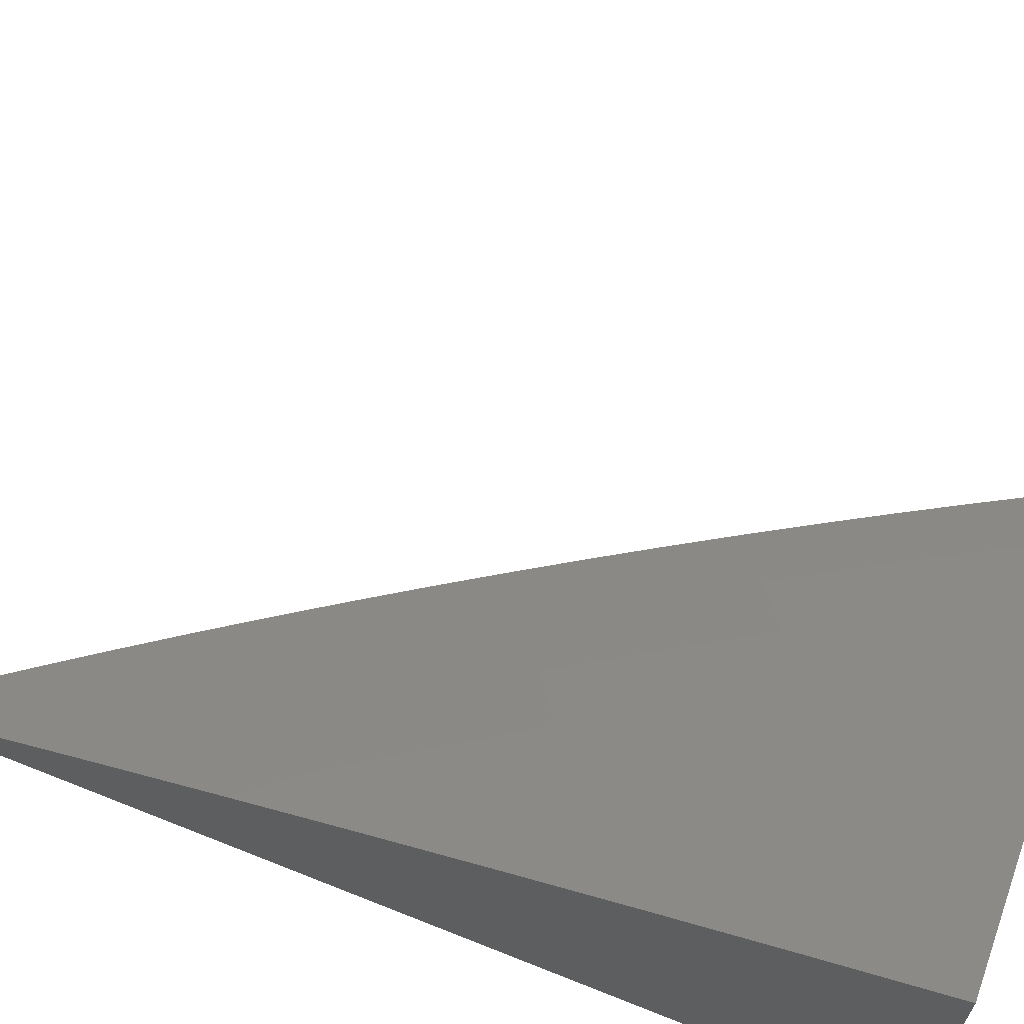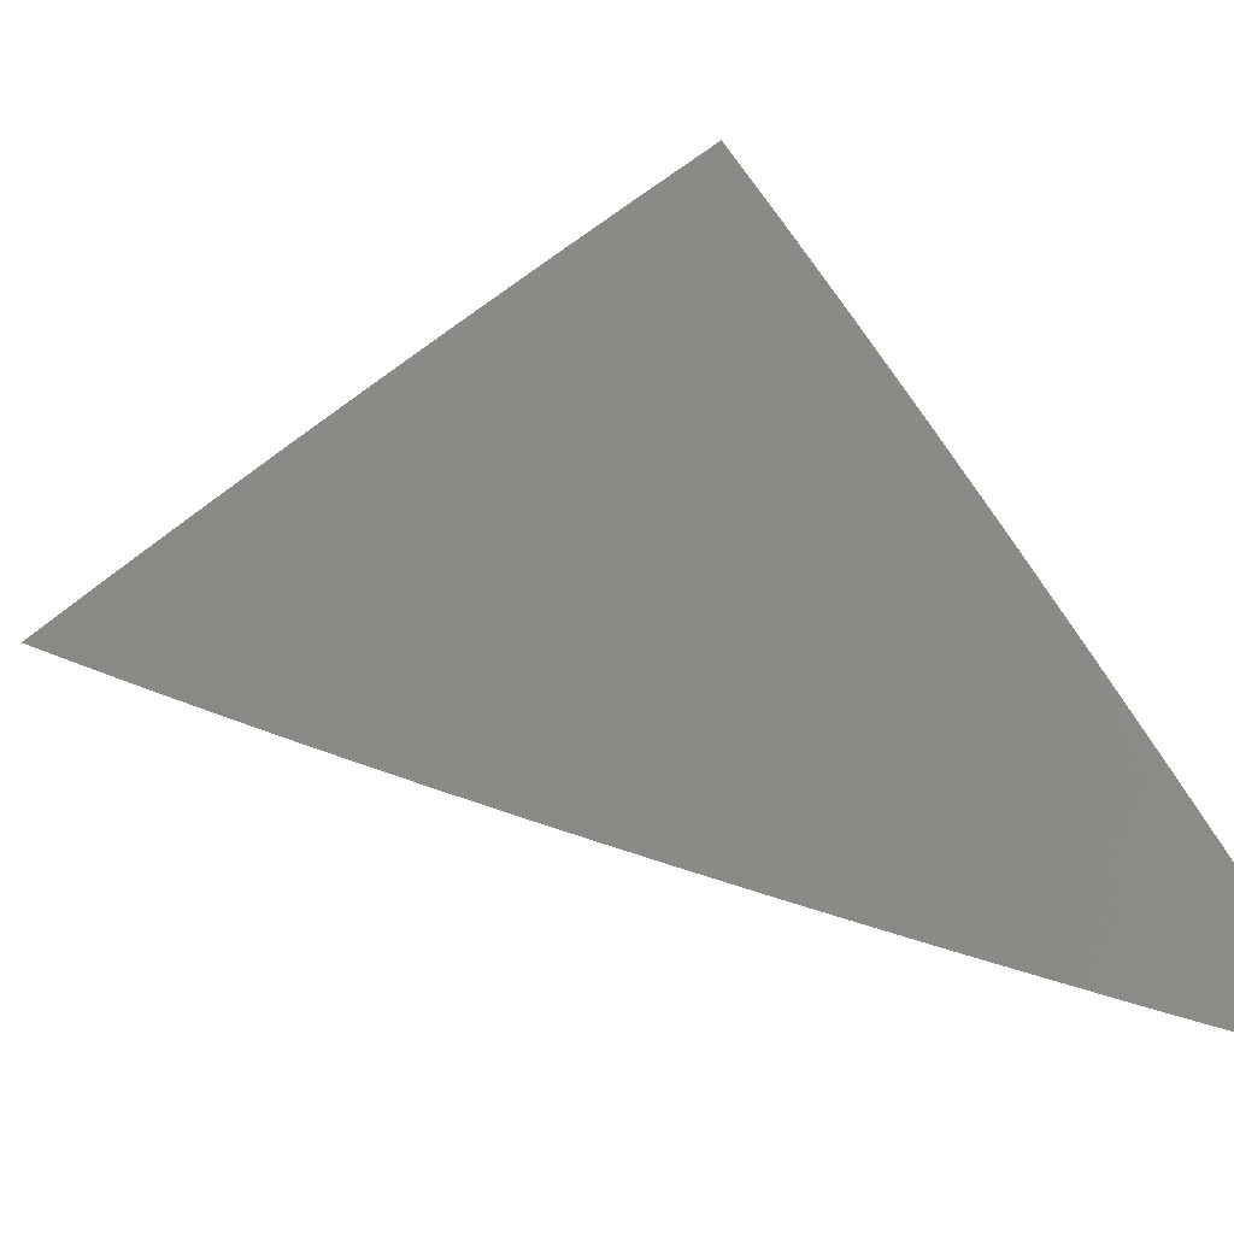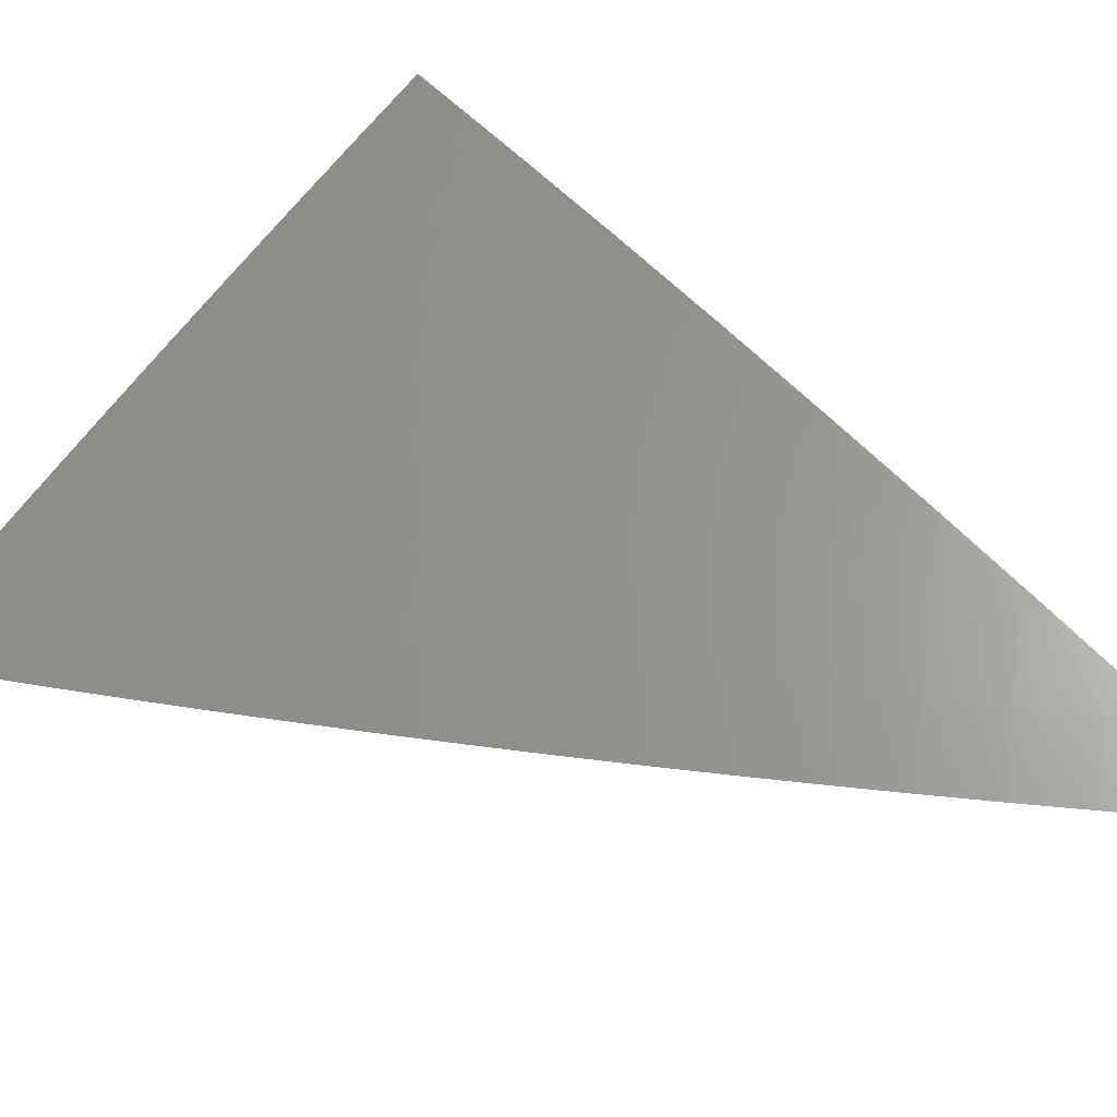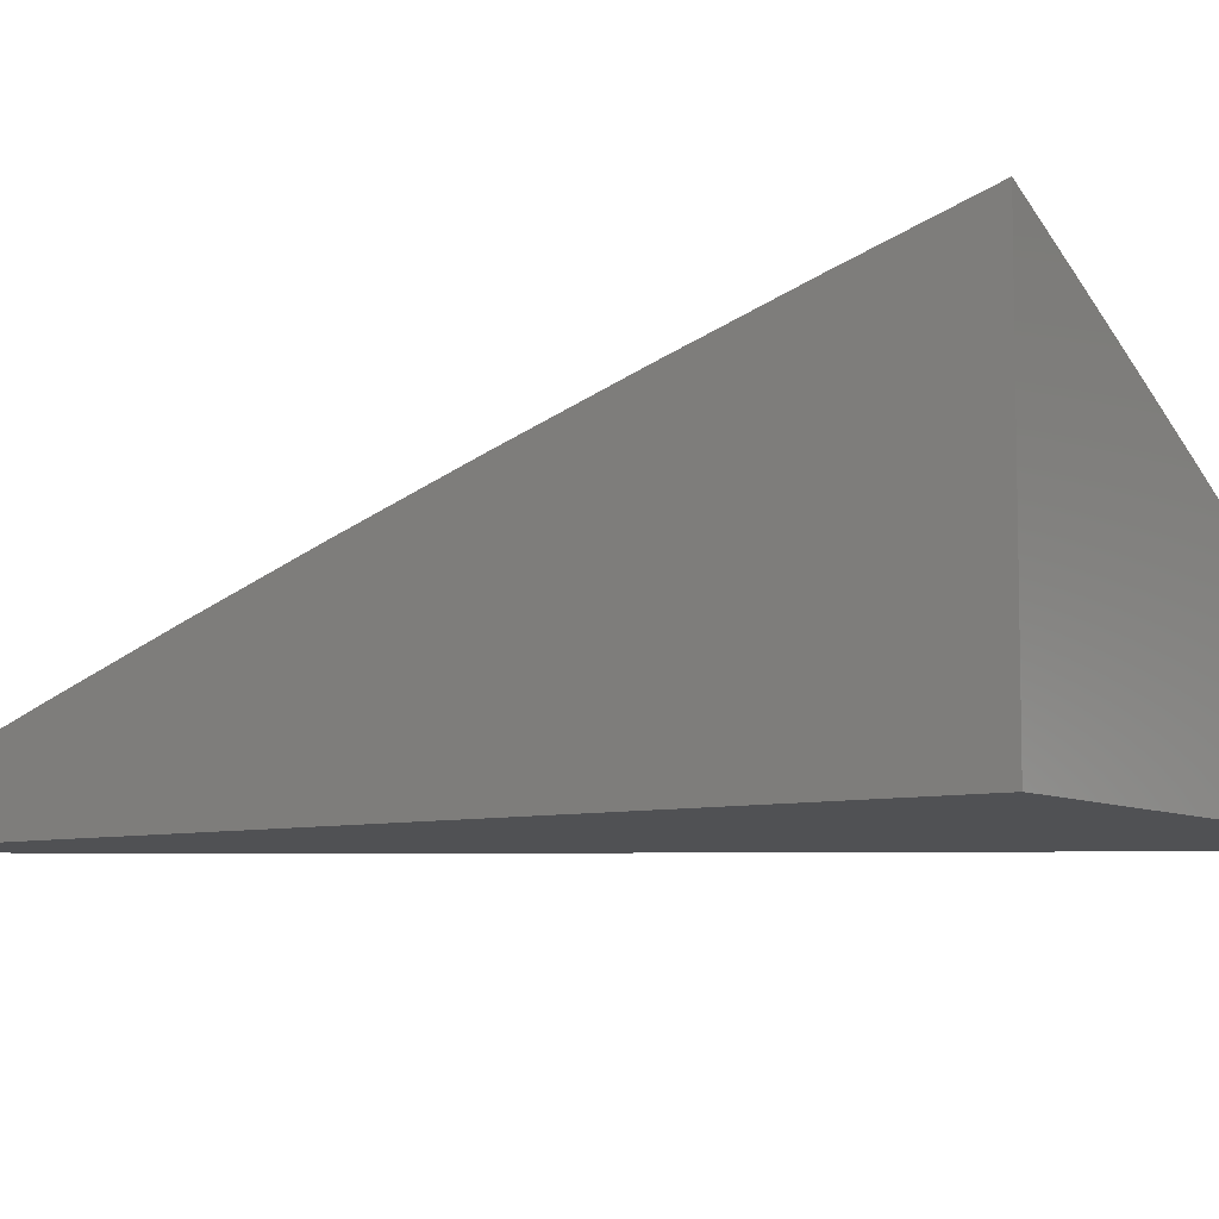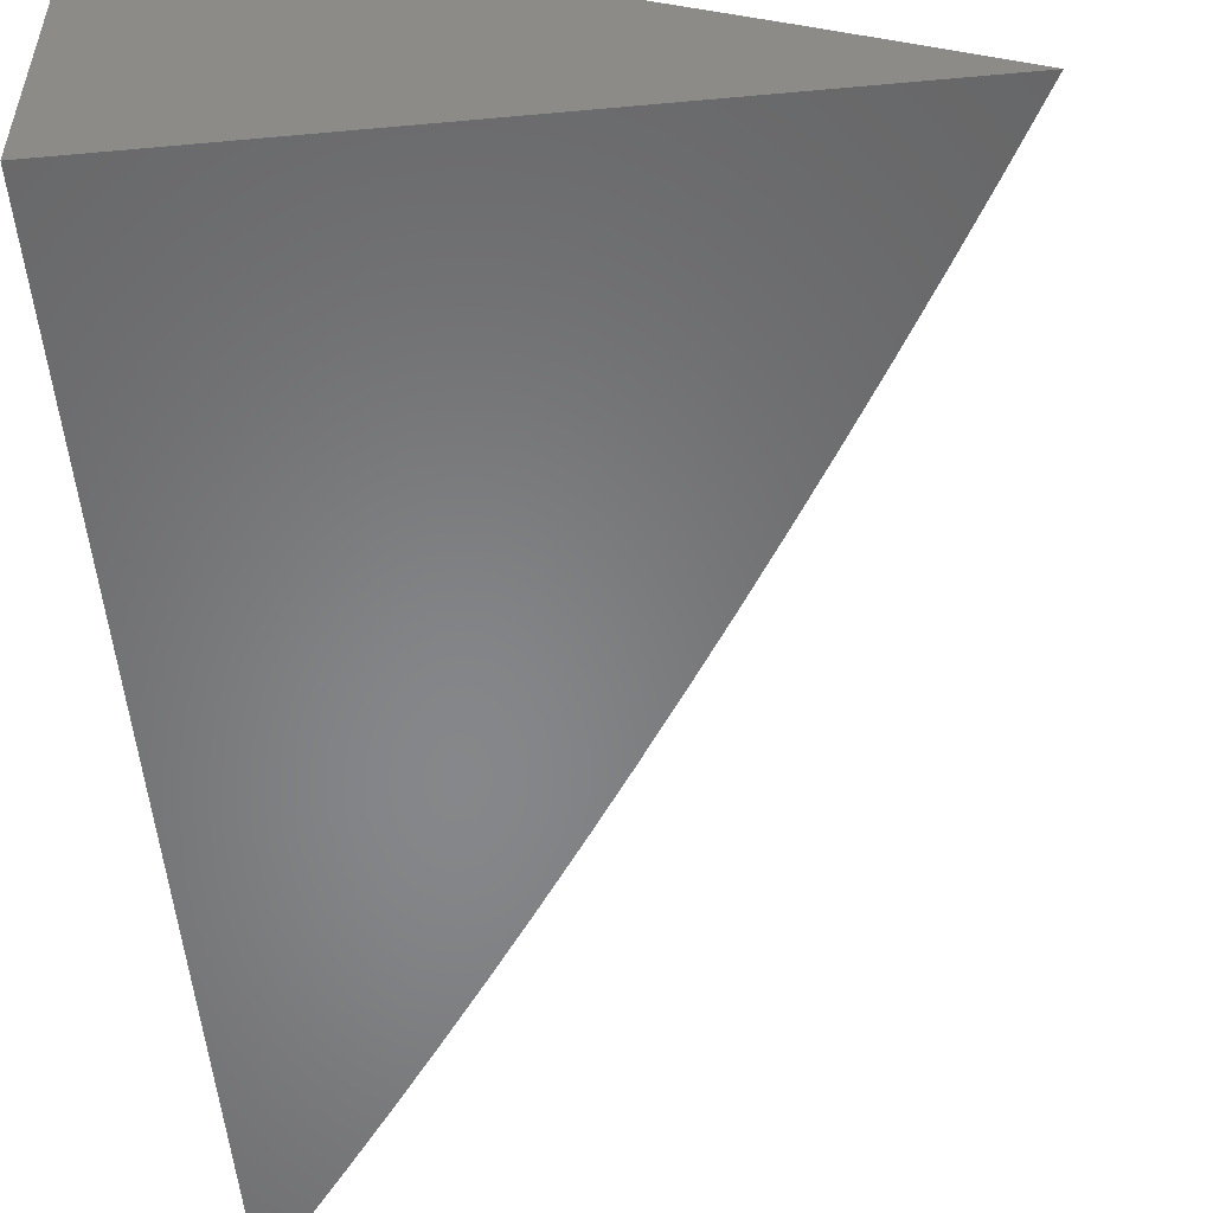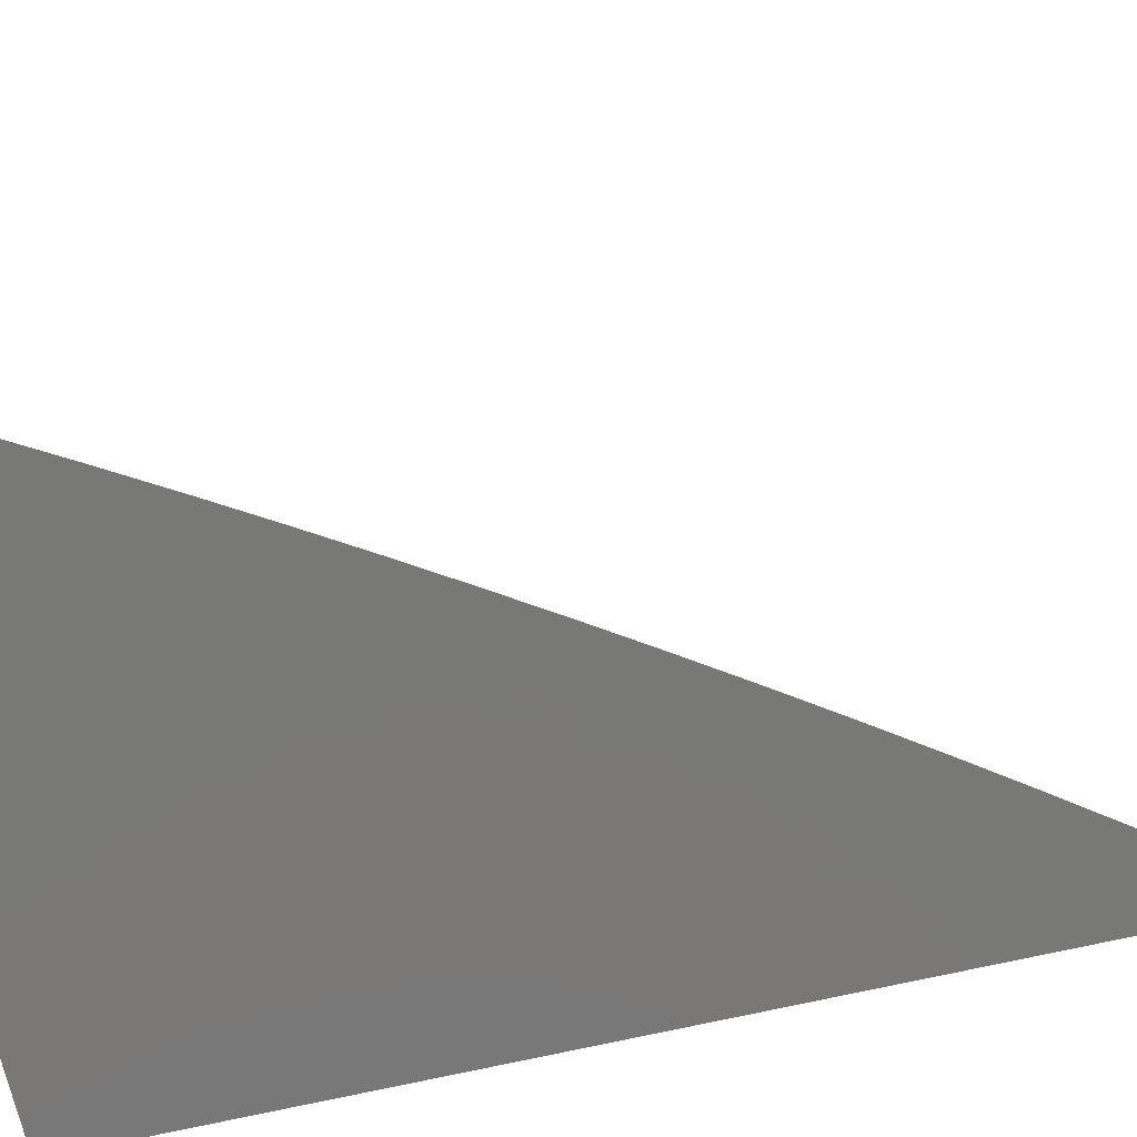
<metadata>
{"format":"stl","ext":"stl","renderer":"f3d","projection":"perspective","resolution":1024,"background":"white","views":[{"elev":64.6,"azim":112.0,"up":"+Z"},{"elev":25.3,"azim":-24.1,"up":"+Z"},{"elev":31.4,"azim":-45.6,"up":"+Z"},{"elev":-7.7,"azim":124.3,"up":"+Z"},{"elev":-53.7,"azim":-174.5,"up":"+Z"},{"elev":-71.1,"azim":-77.2,"up":"+Z"}]}
</metadata>
<code>
# stl→obj: 92 verts, 180 faces
v -5.495 -3 10
v -5.468 -3.05 10
v -5.434 -3 10.04
v -5.421 -3.024 10.04
v -5.373 -3 10.07
v -5.394 -3.073 10.04
v -5.347 -3.046 10.07
v -5.32 -3.095 10.07
v -5.273 -3.068 10.1
v -5.245 -3.116 10.1
v -5.199 -3.088 10.14
v -5.171 -3.135 10.14
v -5.125 -3.108 10.17
v -5.096 -3.154 10.17
v -5.05 -3.126 10.21
v -5.022 -3.172 10.21
v -5 -3.097 10.24
v -5 -3.194 10.21
v -5.067 -3.2 10.17
v -5.038 -3.247 10.17
v -5.113 -3.229 10.14
v -5.083 -3.276 10.14
v -5.158 -3.258 10.1
v -5.128 -3.305 10.1
v -5.203 -3.286 10.07
v -5.173 -3.334 10.07
v -5.248 -3.315 10.04
v -5.218 -3.363 10.04
v -5.292 -3.345 10
v -5.262 -3.393 10
v -5.44 -3.1 10
v -5.366 -3.122 10.04
v -5.411 -3.149 10
v -5.337 -3.17 10.04
v -5.382 -3.199 10
v -5.308 -3.219 10.04
v -5.353 -3.248 10
v -5.278 -3.267 10.04
v -5.323 -3.297 10
v -5.187 -3.41 10.04
v -5.23 -3.441 10
v -5.156 -3.458 10.04
v -5.199 -3.489 10
v -5.124 -3.505 10.04
v -5.167 -3.536 10
v -5.091 -3.551 10.04
v -5.134 -3.583 10
v -5.059 -3.598 10.04
v -5.101 -3.63 10
v -5.025 -3.644 10.04
v -5.068 -3.676 10
v -5 -3.673 10.04
v -5.034 -3.722 10
v -5 -3.768 10
v -5 -3.578 10.07
v -5 -3.483 10.11
v -5.004 -3.49 10.1
v -5.015 -3.567 10.07
v -5.035 -3.444 10.1
v -5 -3.387 10.14
v -5.067 -3.398 10.1
v -5.022 -3.368 10.14
v -5.098 -3.352 10.1
v -5.053 -3.322 10.14
v -5 -3.291 10.18
v -5.008 -3.293 10.17
v -5 -3 10.27
v -5.032 -3.052 10.24
v -5.004 -3.097 10.24
v -5.079 -3.08 10.21
v -5.153 -3.061 10.17
v -5.227 -3.041 10.14
v -5.249 -3 10.14
v -5.301 -3.02 10.1
v -5.311 -3 10.11
v -5.06 -3.006 10.24
v -5.063 -3 10.24
v -5.106 -3.033 10.21
v -5.125 -3 10.21
v -5.18 -3.014 10.17
v -5.187 -3 10.17
v -5.291 -3.143 10.07
v -5.217 -3.163 10.1
v -5.142 -3.182 10.14
v -5.262 -3.191 10.07
v -5.188 -3.211 10.1
v -5.233 -3.239 10.07
v -5.142 -3.381 10.07
v -5.111 -3.428 10.07
v -5.08 -3.475 10.07
v -5.048 -3.521 10.07
v -5 -3 10
f 1 2 3
f 3 2 4
f 3 4 5
f 5 4 6
f 5 6 7
f 7 6 8
f 7 8 9
f 9 8 10
f 9 10 11
f 11 10 12
f 11 12 13
f 13 12 14
f 13 14 15
f 15 14 16
f 15 16 17
f 17 16 18
f 18 16 19
f 18 19 20
f 20 19 21
f 20 21 22
f 22 21 23
f 22 23 24
f 24 23 25
f 24 25 26
f 26 25 27
f 26 27 28
f 28 27 29
f 28 29 30
f 4 2 6
f 6 2 31
f 6 31 32
f 32 31 33
f 32 33 34
f 34 33 35
f 34 35 36
f 36 35 37
f 36 37 38
f 38 37 39
f 38 39 27
f 27 39 29
f 28 30 40
f 40 30 41
f 40 41 42
f 42 41 43
f 42 43 44
f 44 43 45
f 44 45 46
f 46 45 47
f 46 47 48
f 48 47 49
f 48 49 50
f 50 49 51
f 50 51 52
f 52 51 53
f 52 53 54
f 52 55 50
f 50 55 48
f 56 57 55
f 55 57 58
f 55 58 48
f 48 58 46
f 57 56 59
f 59 56 60
f 59 60 61
f 61 60 62
f 61 62 63
f 63 62 64
f 63 64 24
f 24 64 22
f 60 65 62
f 62 65 64
f 18 20 65
f 65 20 66
f 65 66 64
f 64 66 22
f 67 68 17
f 17 68 69
f 17 69 15
f 15 69 70
f 15 70 13
f 13 70 71
f 13 71 11
f 11 71 72
f 11 72 9
f 9 72 73
f 9 73 74
f 74 73 75
f 74 75 7
f 7 75 5
f 68 67 76
f 76 67 77
f 76 77 78
f 78 77 79
f 78 79 71
f 71 79 80
f 71 80 72
f 72 80 81
f 72 81 73
f 79 81 80
f 9 74 7
f 6 32 8
f 8 32 82
f 8 82 10
f 10 82 83
f 10 83 12
f 12 83 84
f 12 84 14
f 14 84 19
f 14 19 16
f 32 34 82
f 82 34 85
f 82 85 83
f 83 85 86
f 83 86 84
f 84 86 21
f 84 21 19
f 68 76 78
f 68 78 70
f 70 78 71
f 34 36 85
f 85 36 87
f 85 87 86
f 86 87 23
f 86 23 21
f 69 68 70
f 36 38 87
f 87 38 25
f 87 25 23
f 27 25 38
f 63 24 26
f 26 28 88
f 88 28 40
f 88 40 89
f 89 40 42
f 89 42 90
f 90 42 44
f 90 44 91
f 91 44 46
f 91 46 58
f 66 20 22
f 61 63 88
f 88 63 26
f 61 88 89
f 59 61 89
f 59 89 90
f 57 59 90
f 57 90 91
f 58 57 91
f 67 17 92
f 92 17 18
f 92 18 65
f 65 60 92
f 92 60 56
f 92 56 55
f 55 52 92
f 92 52 54
f 54 53 92
f 92 53 51
f 92 51 49
f 49 47 92
f 92 47 45
f 92 45 43
f 43 41 92
f 92 41 30
f 92 30 29
f 29 39 92
f 92 39 37
f 92 37 35
f 35 33 92
f 92 33 31
f 92 31 2
f 2 1 92
f 1 3 92
f 92 3 5
f 92 5 75
f 75 73 92
f 92 73 81
f 92 81 79
f 79 77 92
f 92 77 67

</code>
